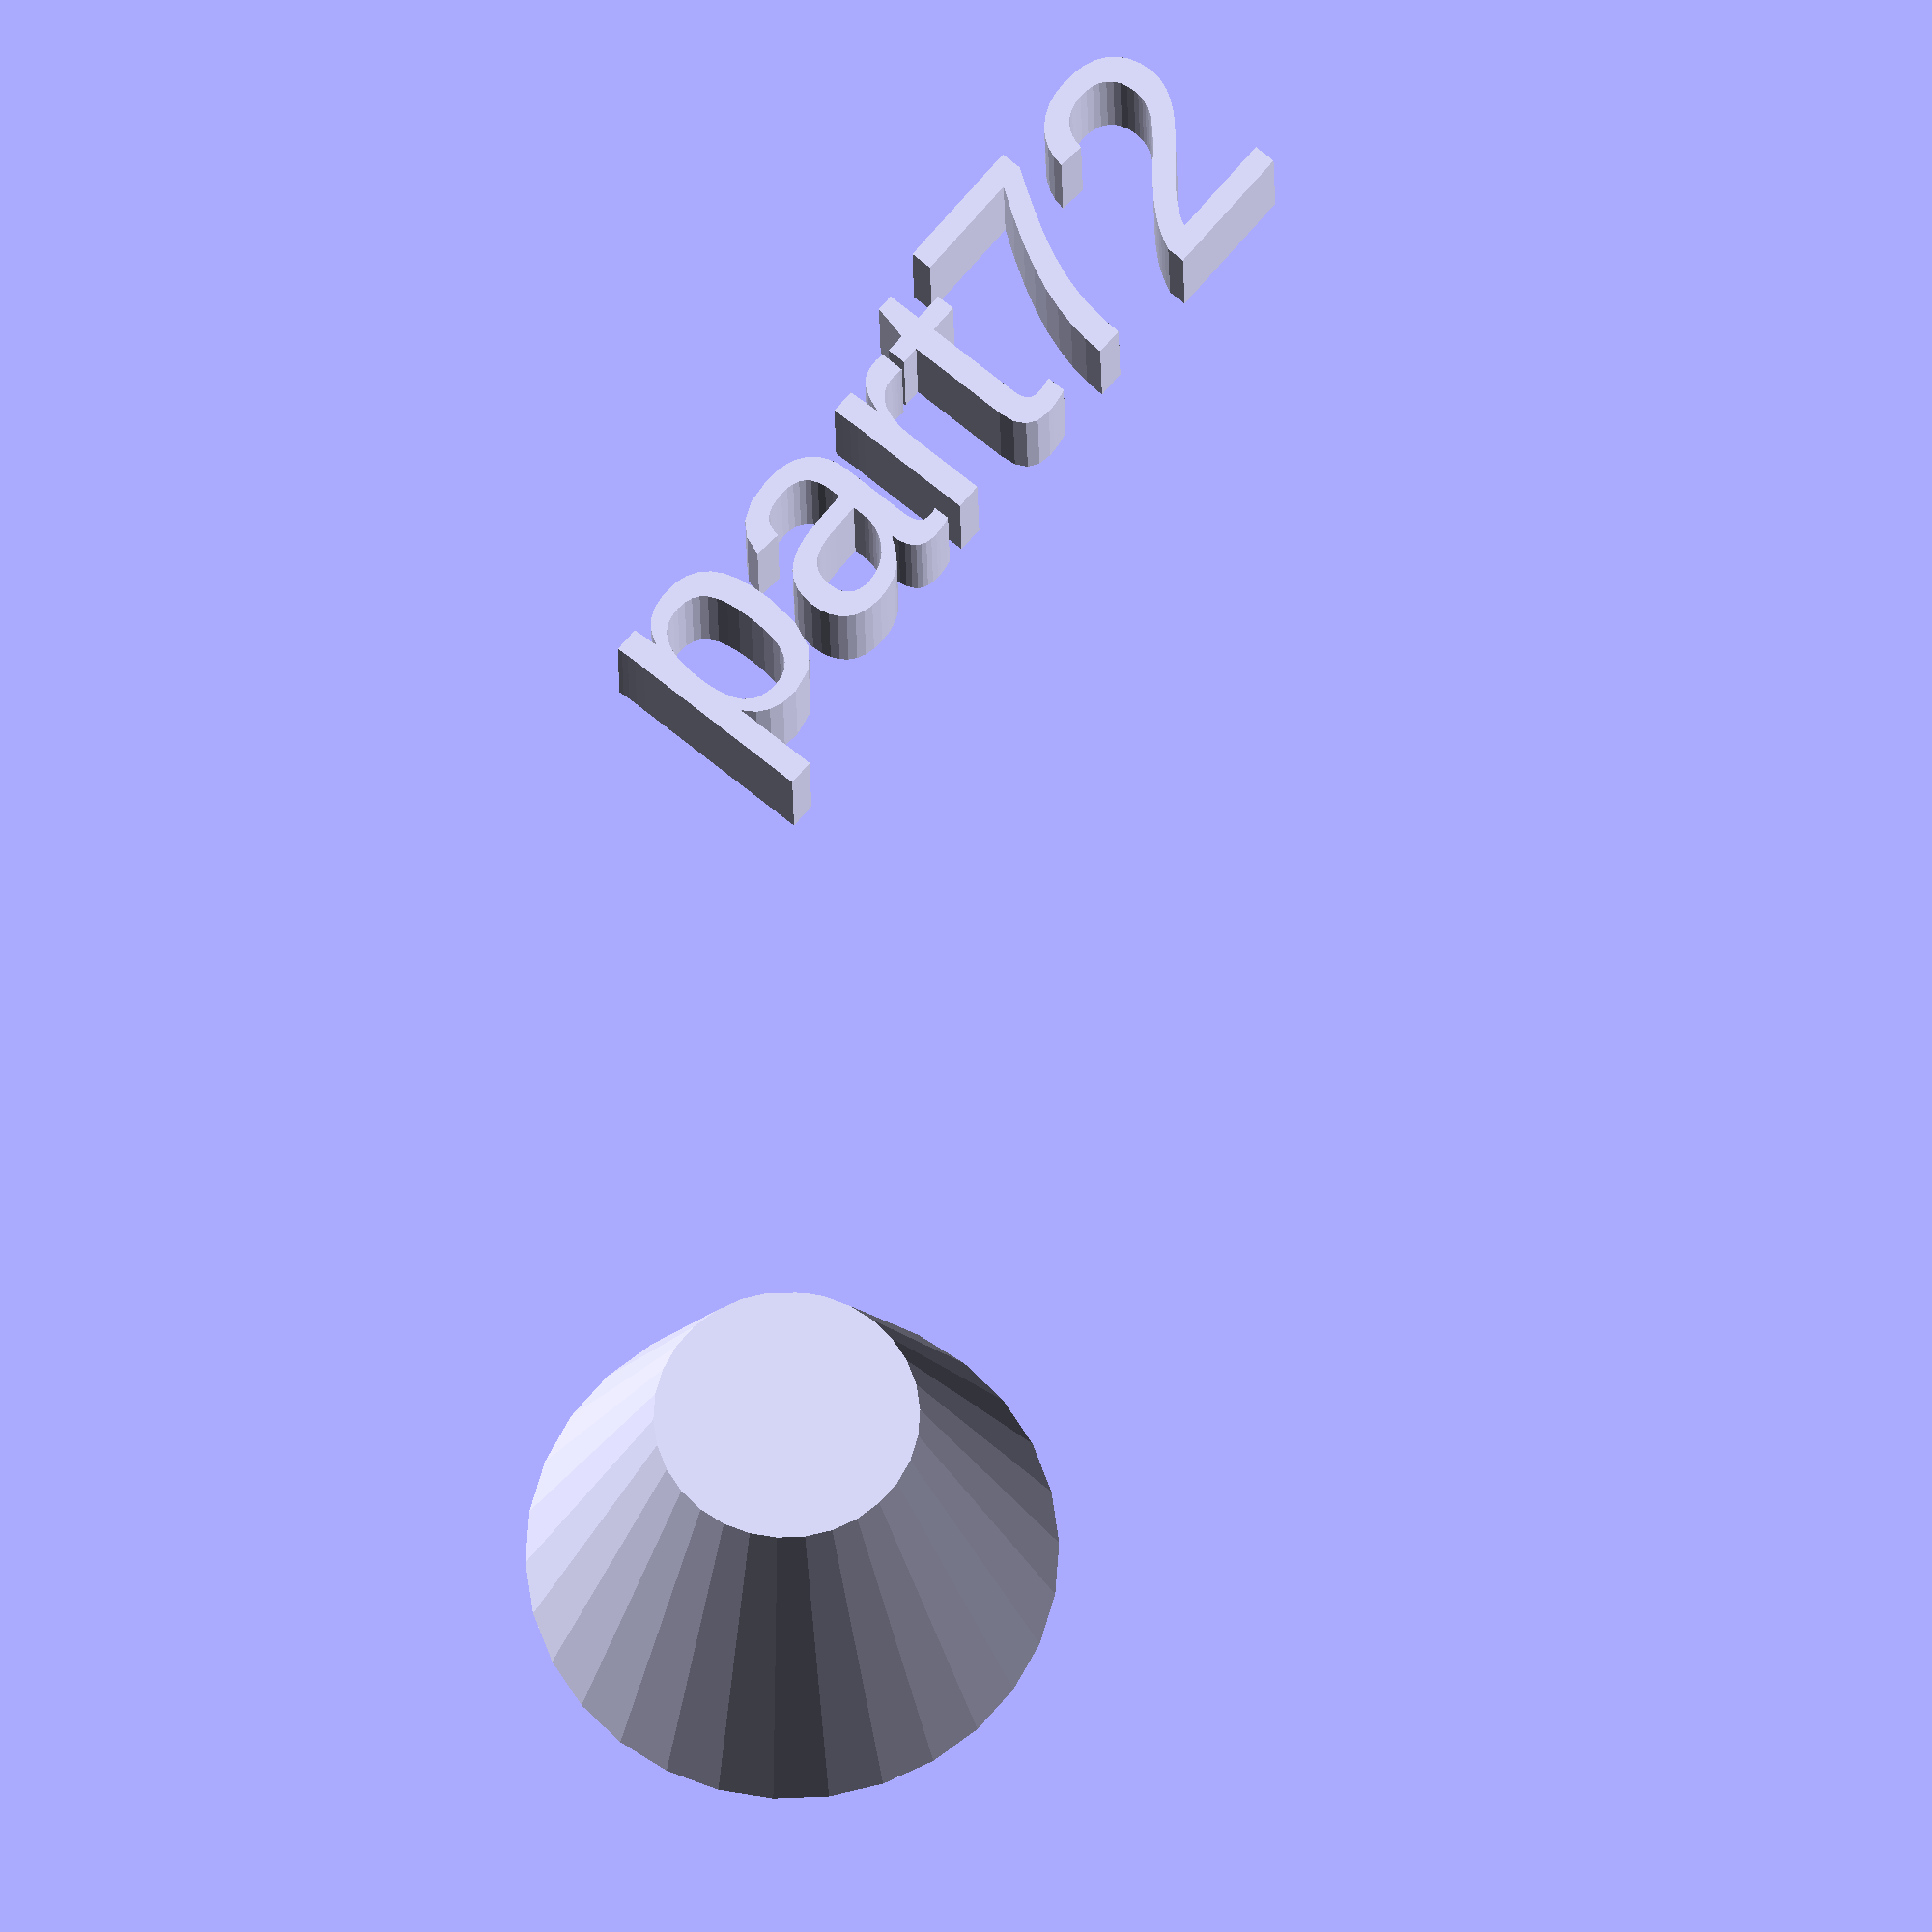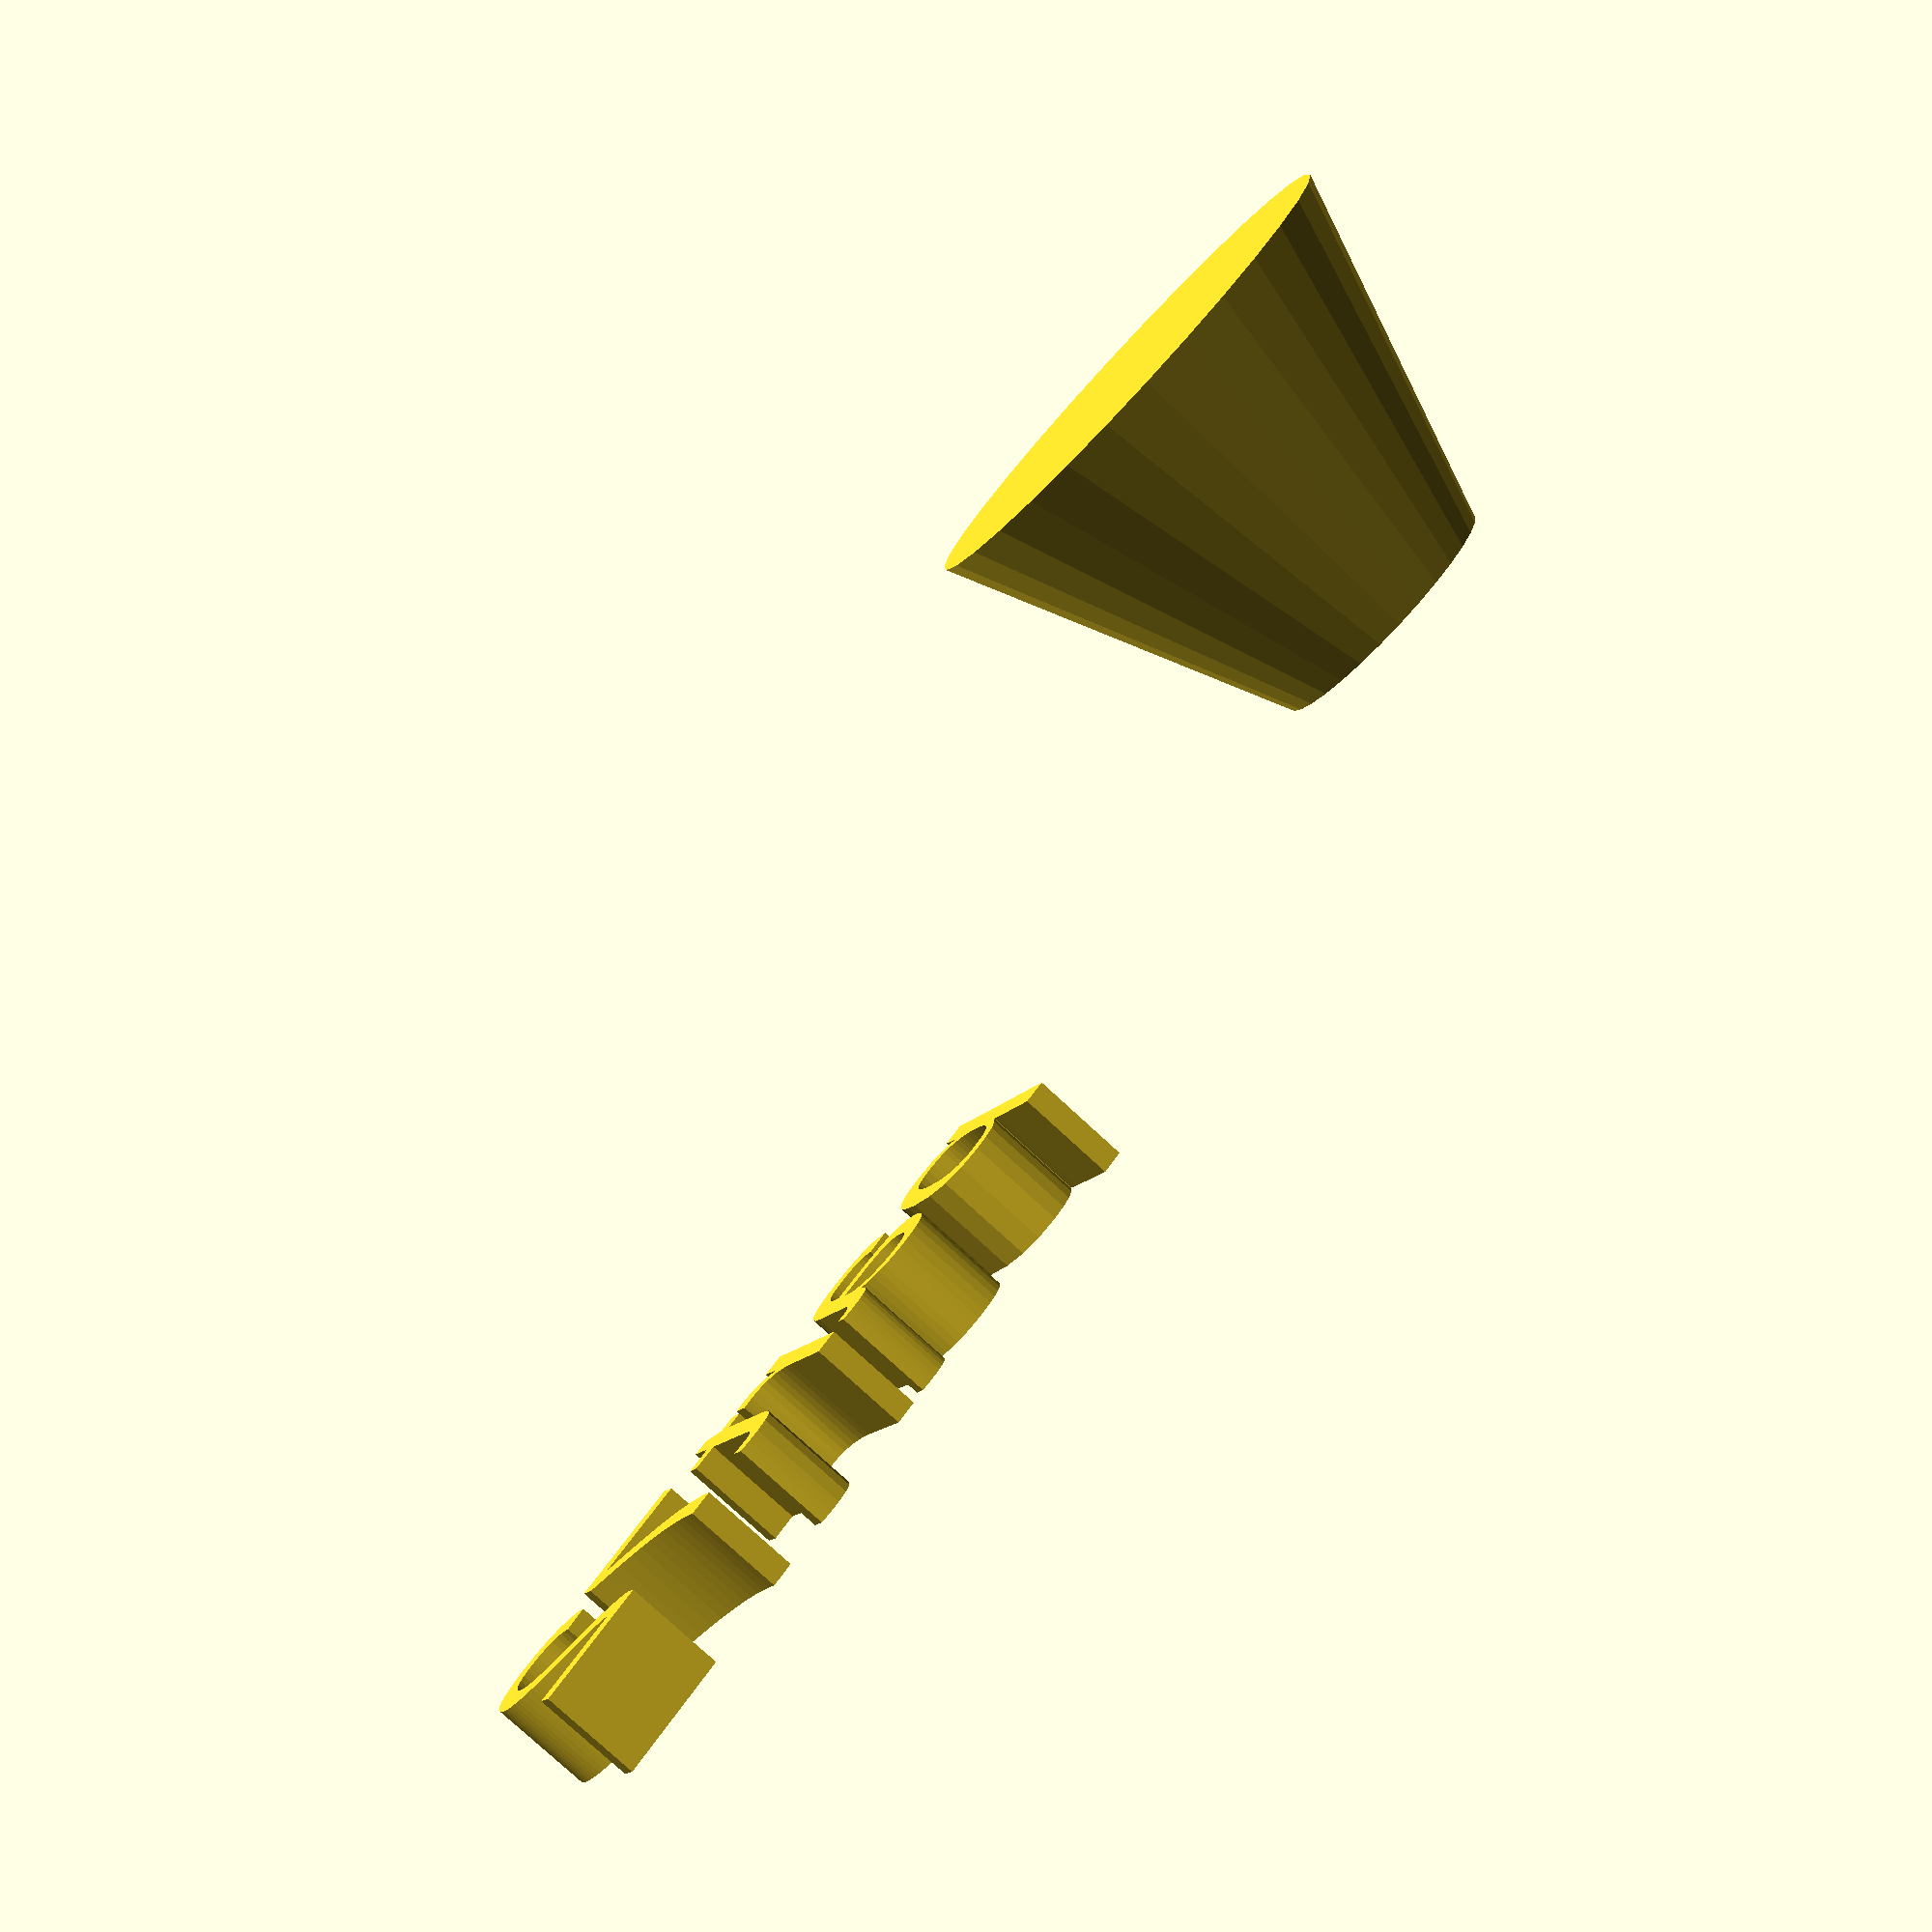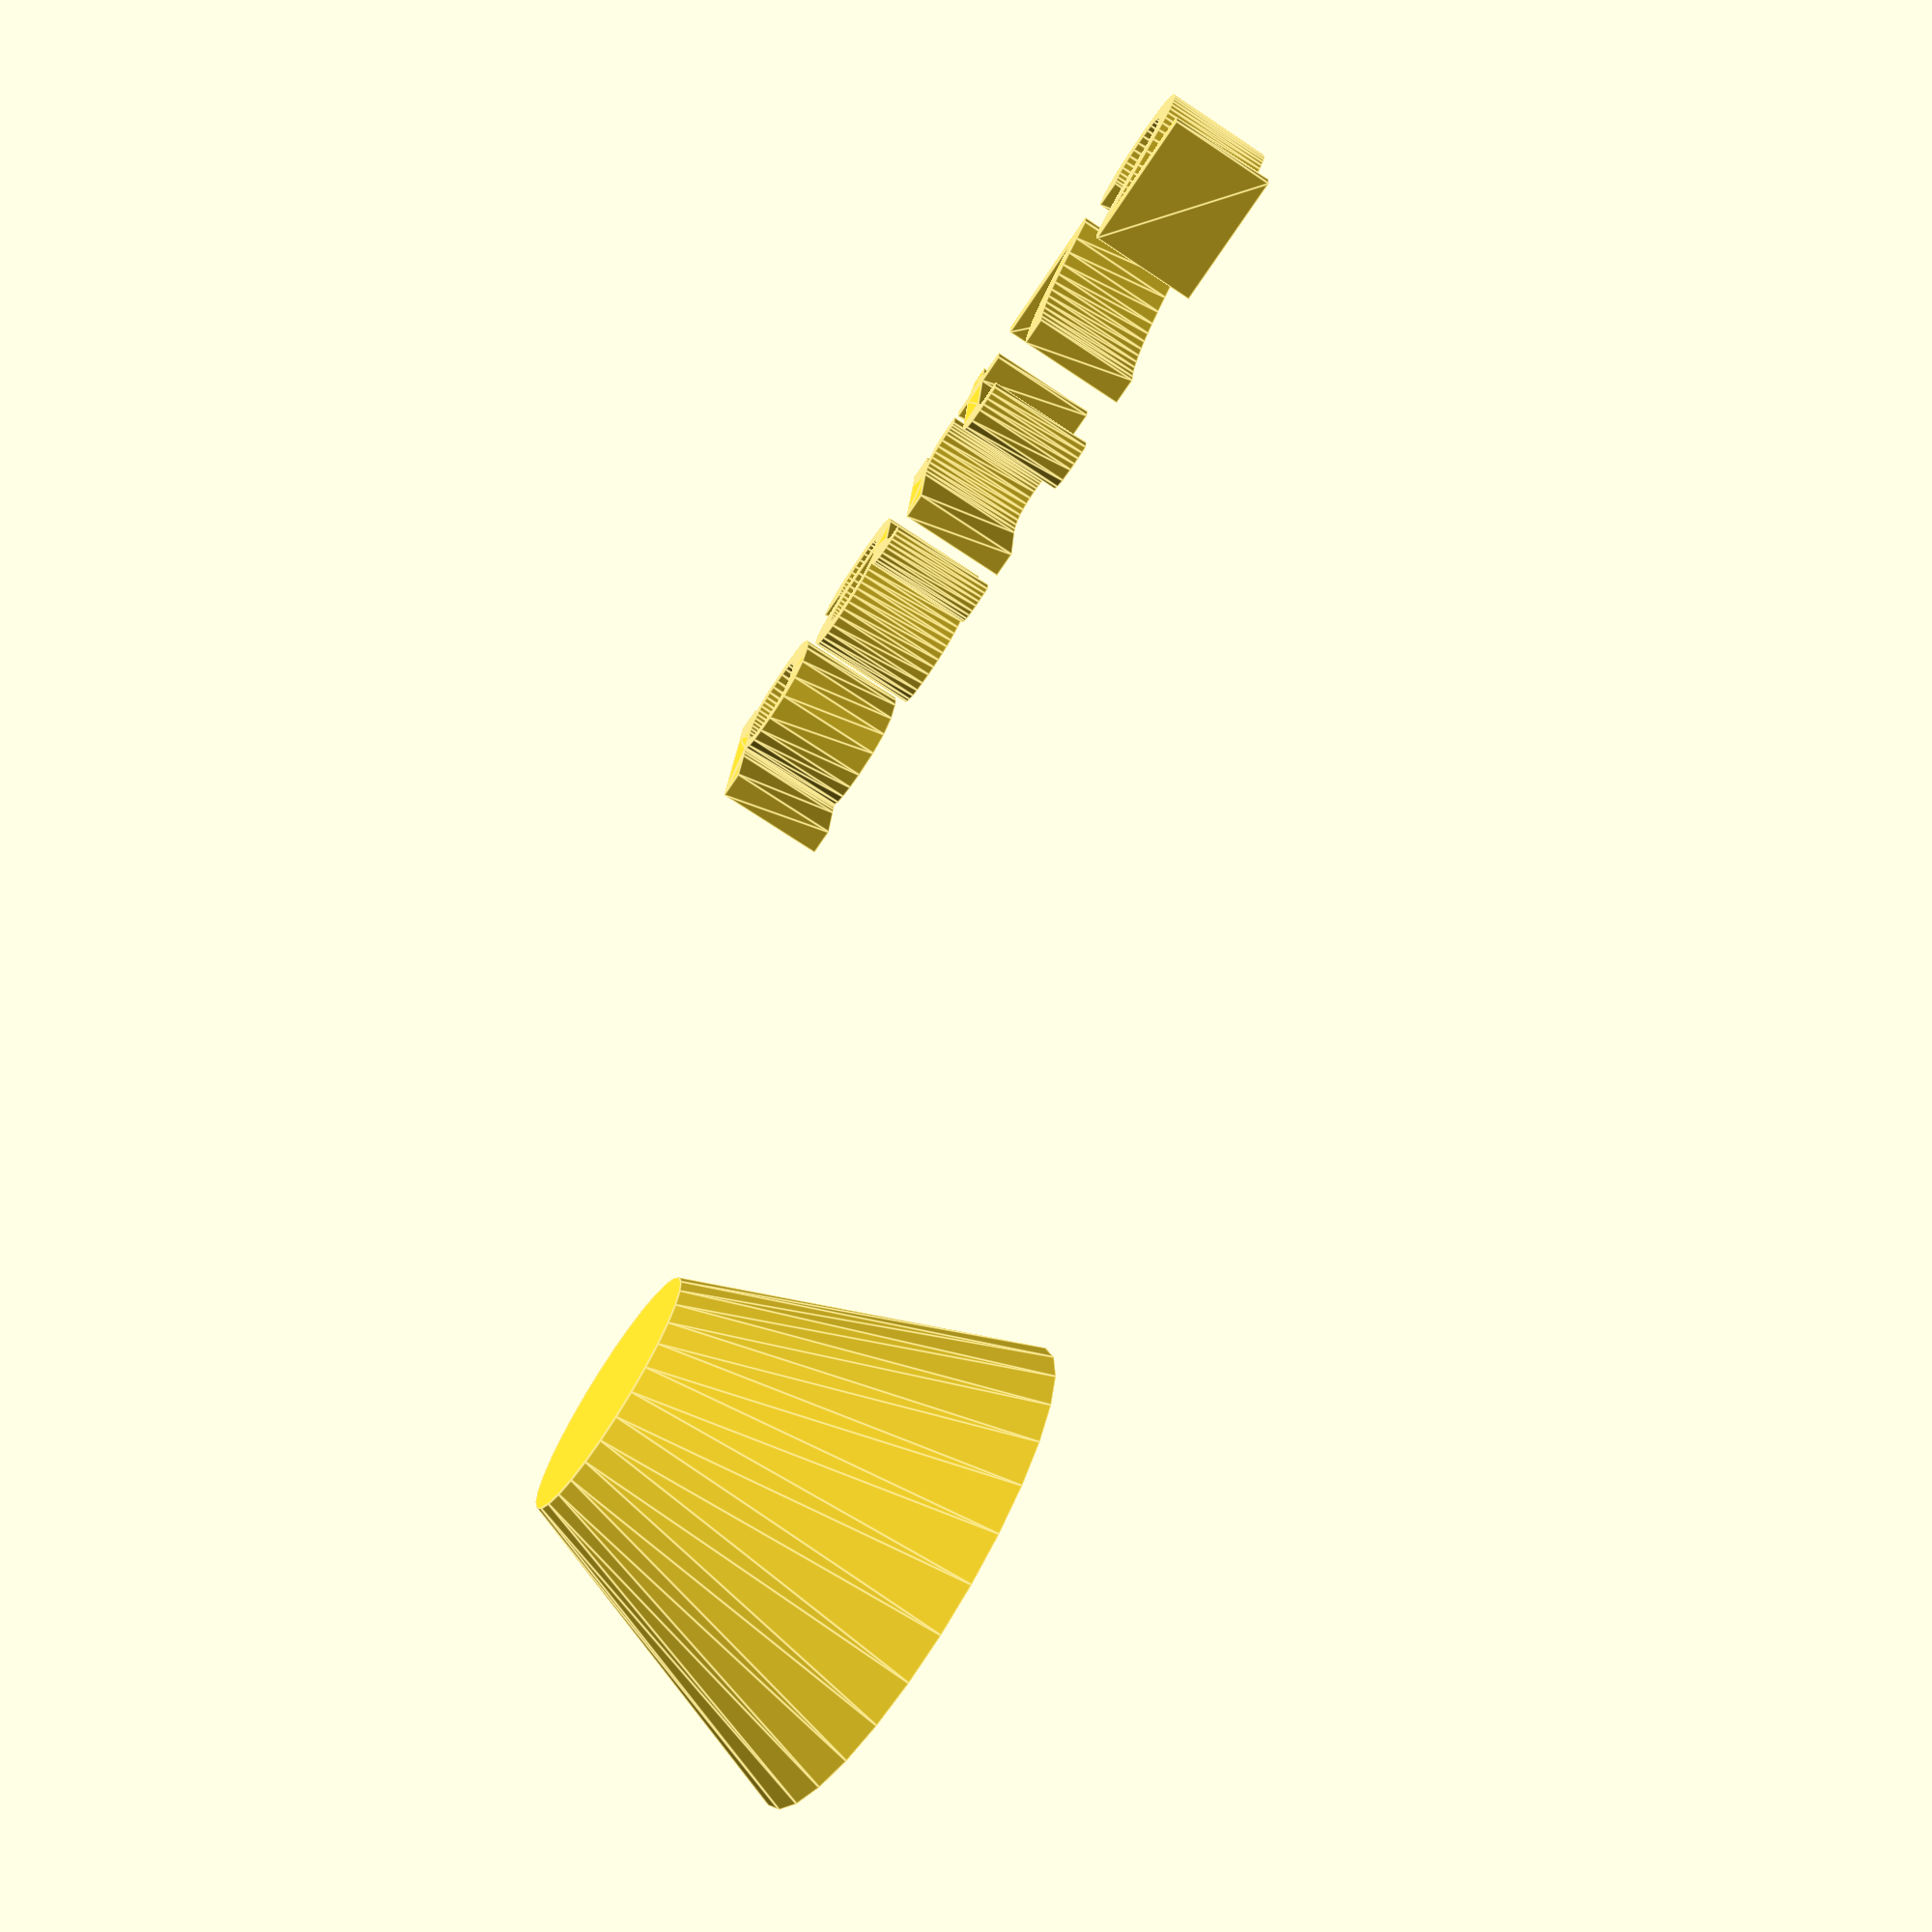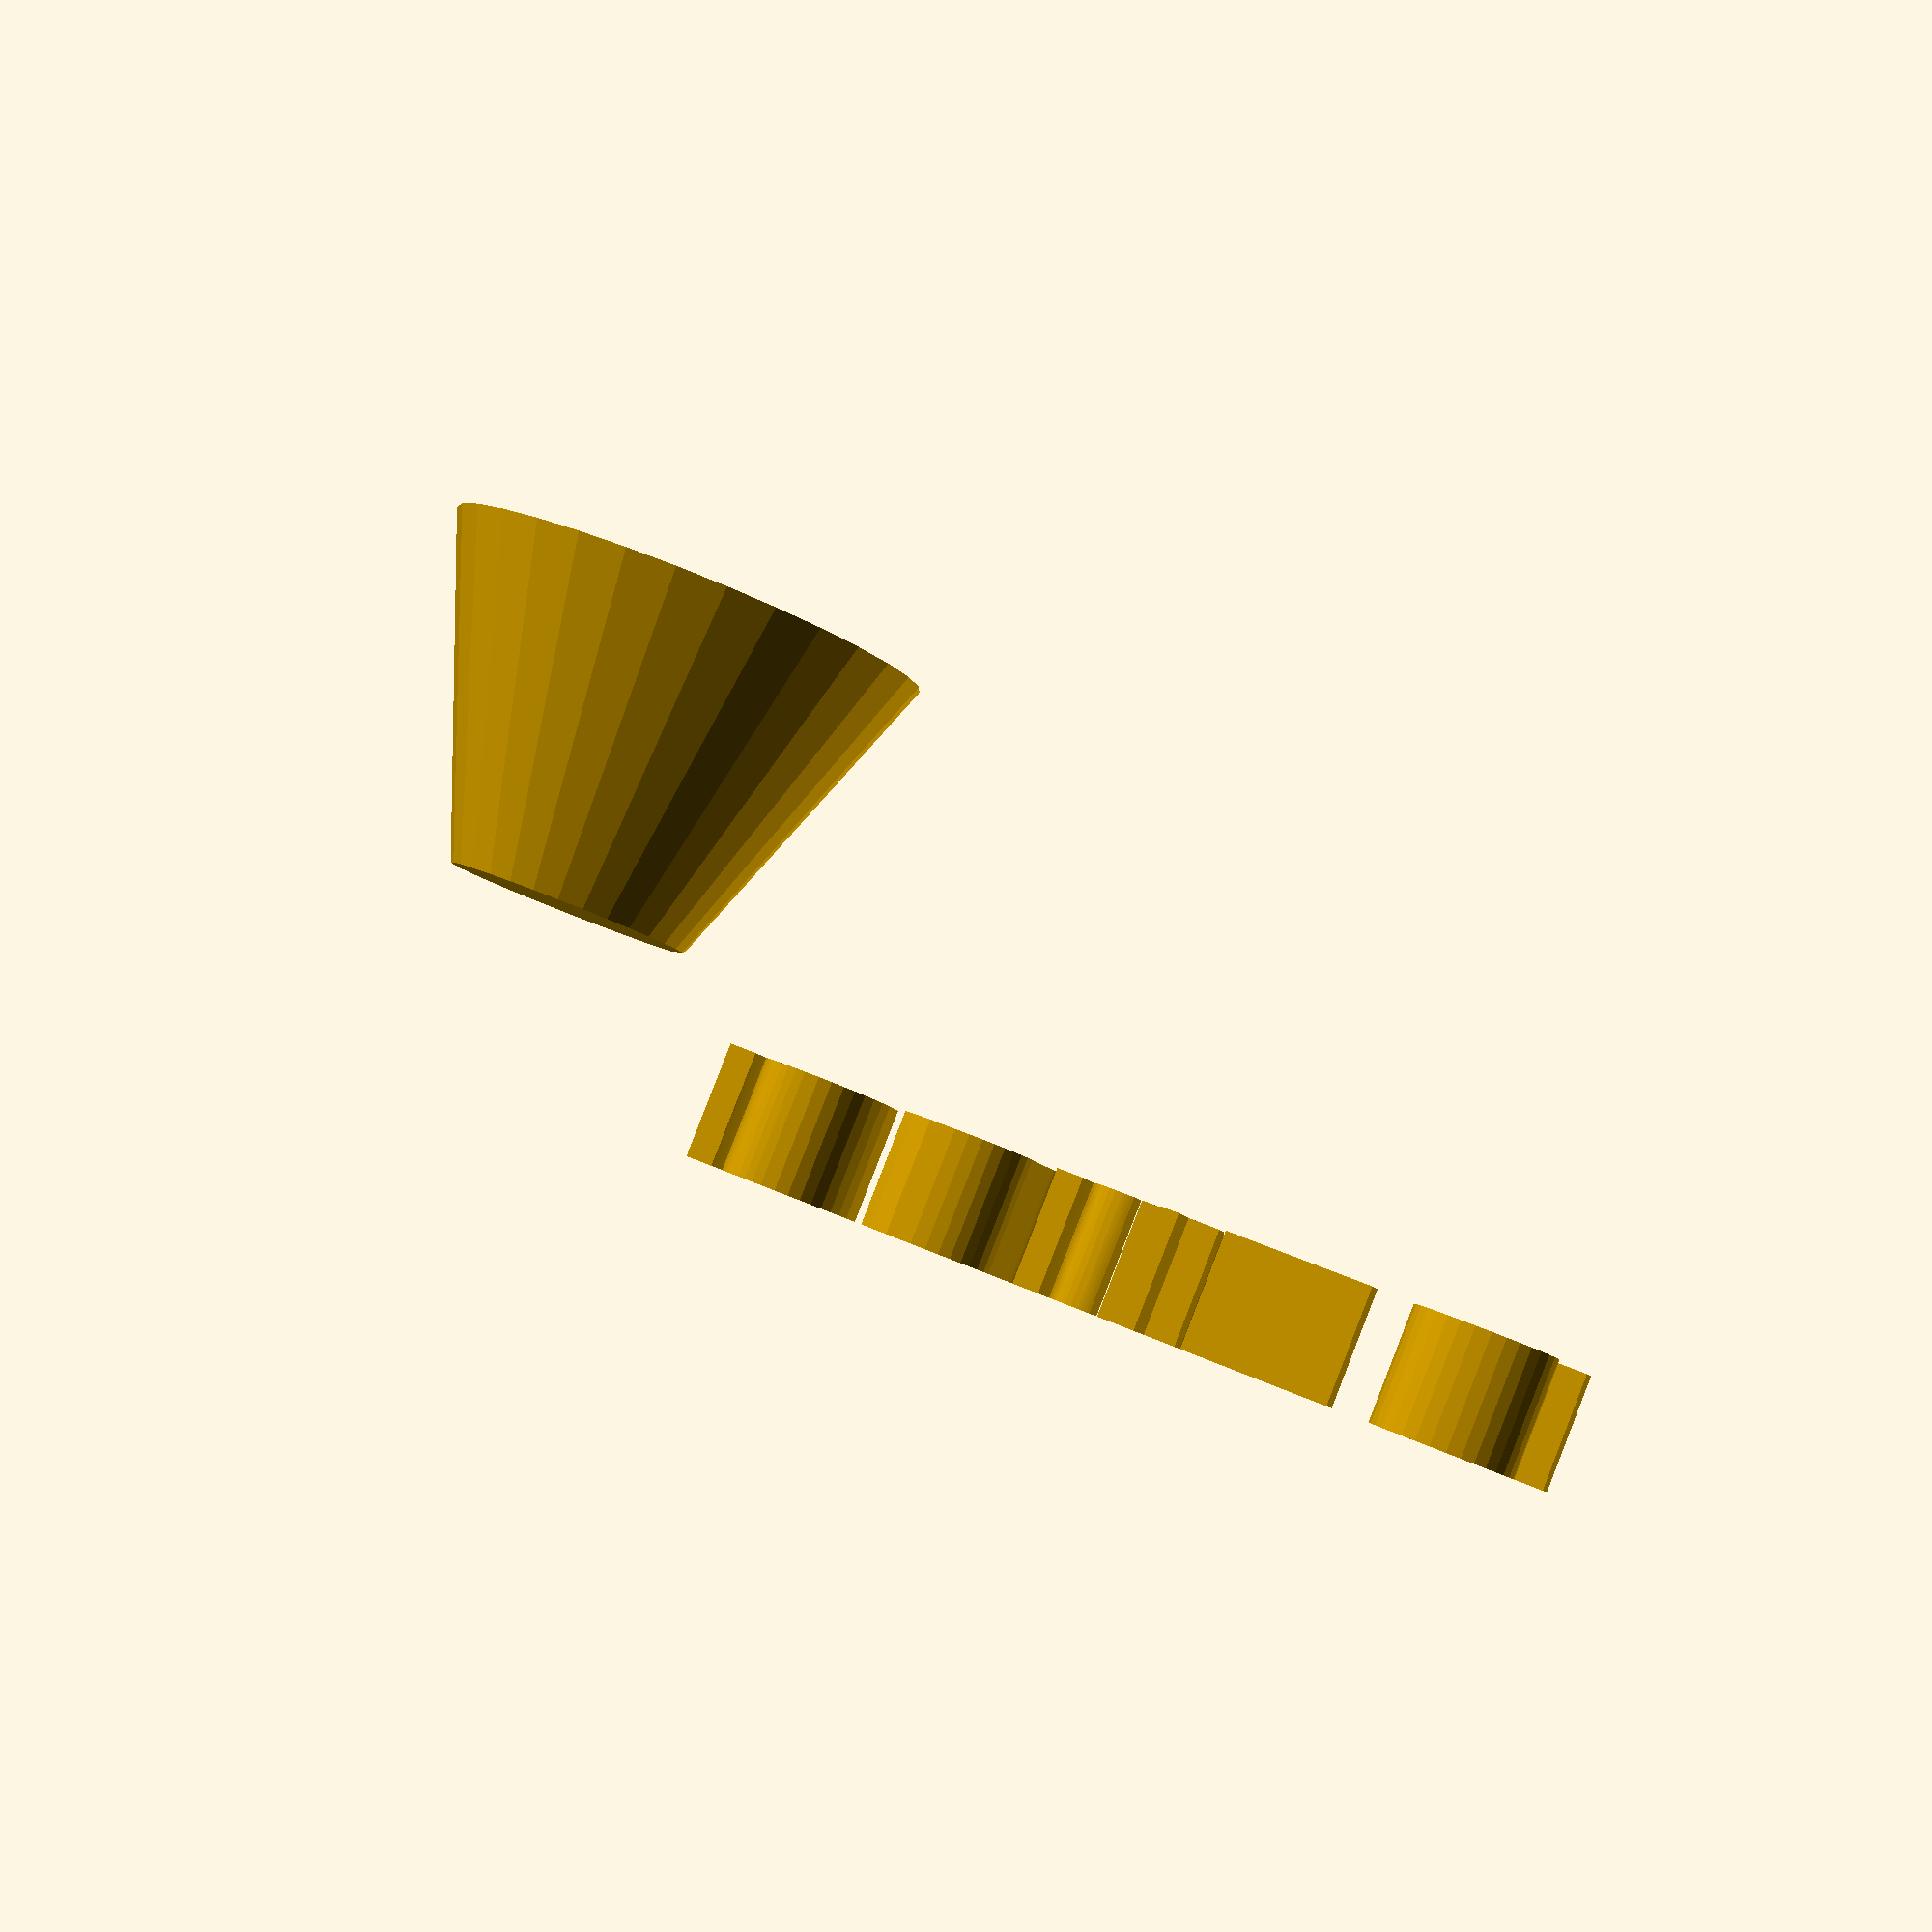
<openscad>
//[CUSTOMIZATION]
// Height
h=16;
// Radius 1
r1=12;
// Radius 2
r2=6;
// Message
txt="part72";
module __END_CUSTOMIZATIONS () { }
cylinder(h,r1,r2);
translate([20,20,20]) { linear_extrude(5) text(txt, font="Liberation Sans"); }

</openscad>
<views>
elev=202.8 azim=130.1 roll=179.1 proj=o view=wireframe
elev=78.4 azim=33.7 roll=227.2 proj=p view=solid
elev=253.3 azim=184.3 roll=123.6 proj=p view=edges
elev=93.5 azim=162.5 roll=158.7 proj=p view=solid
</views>
